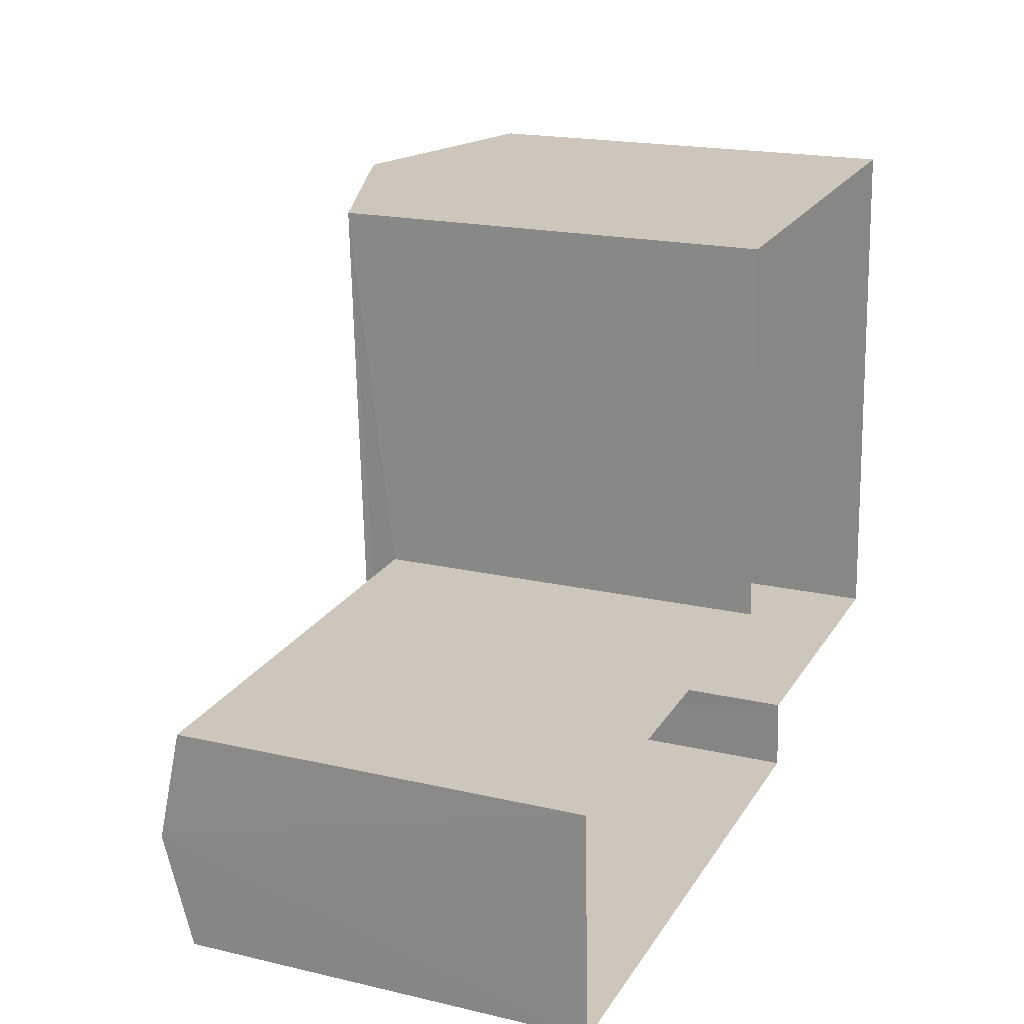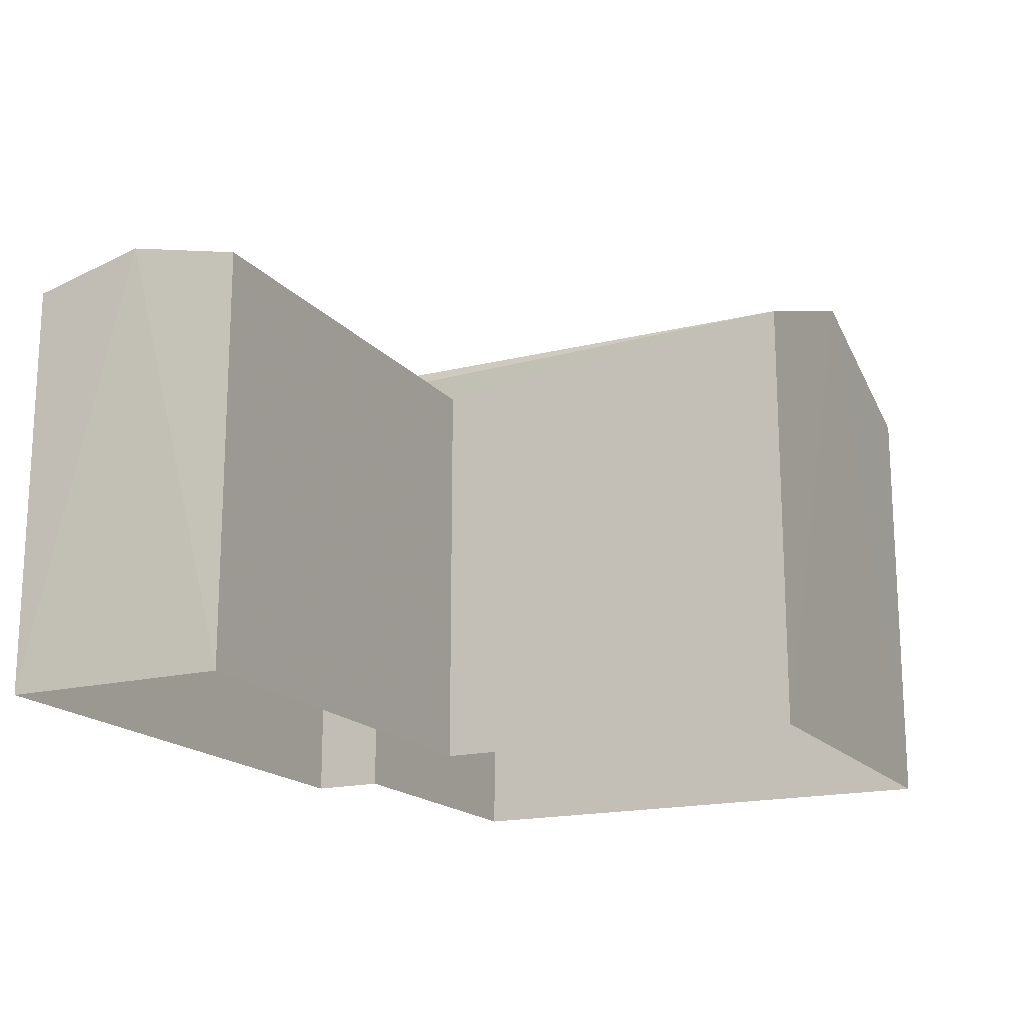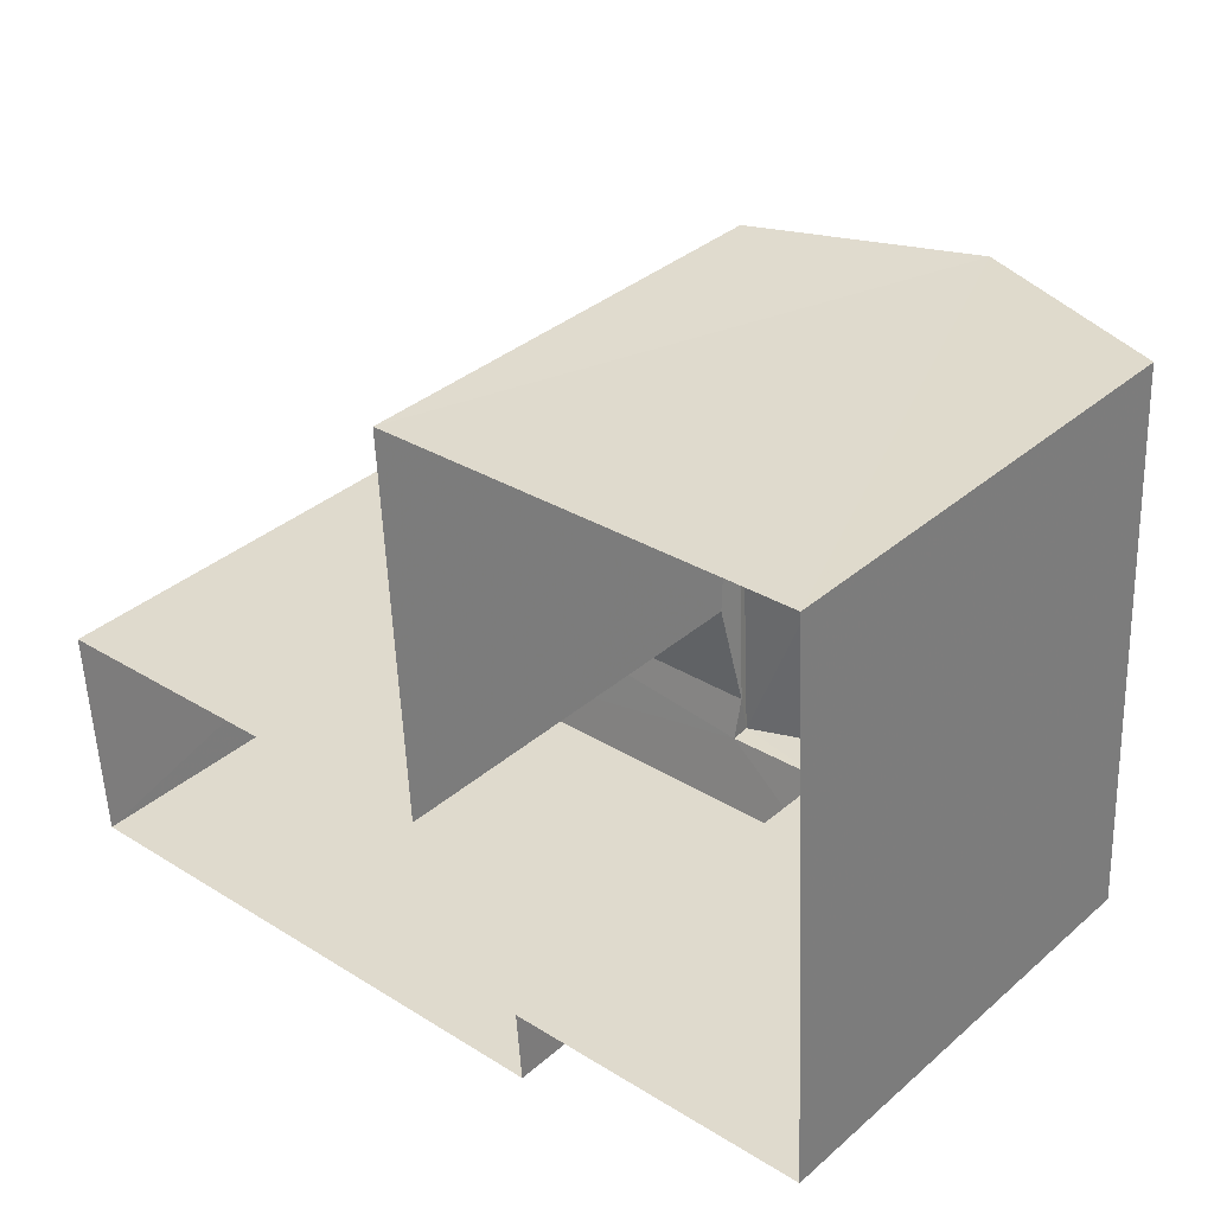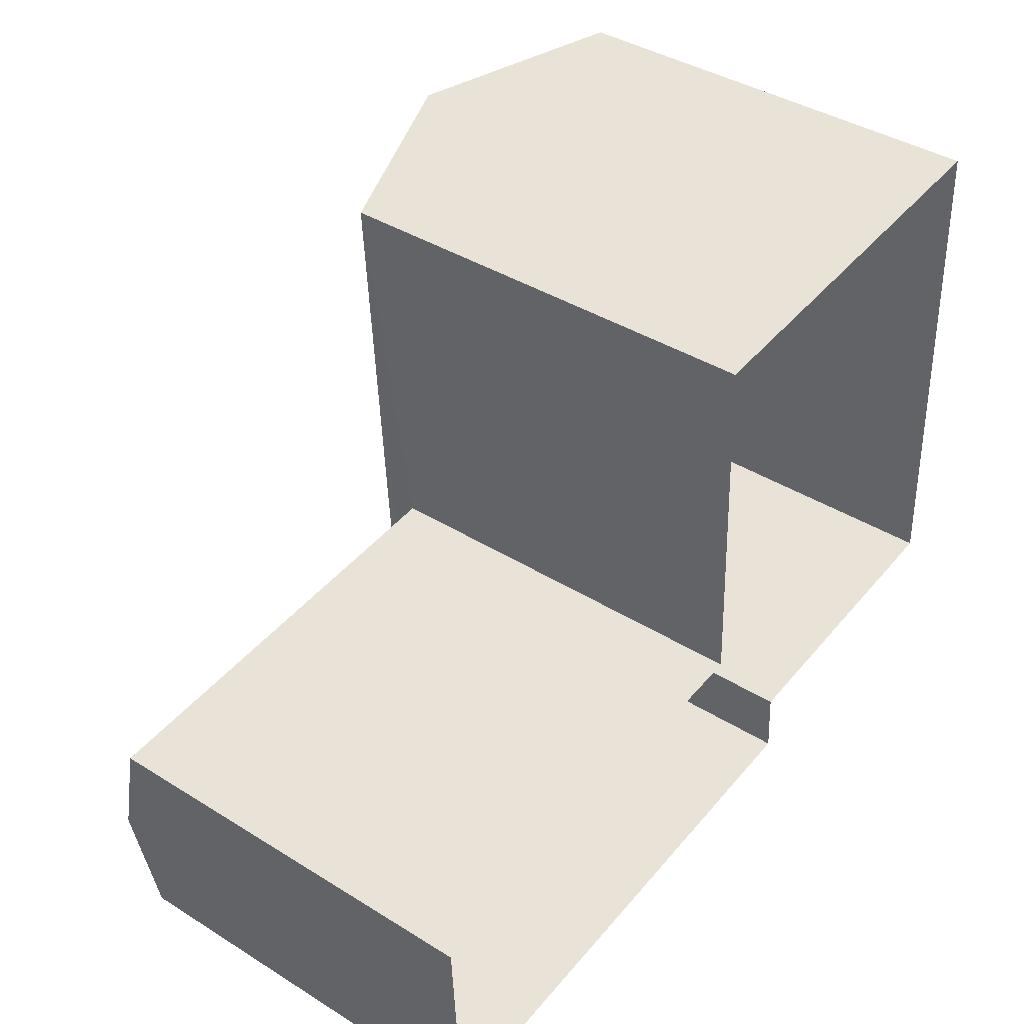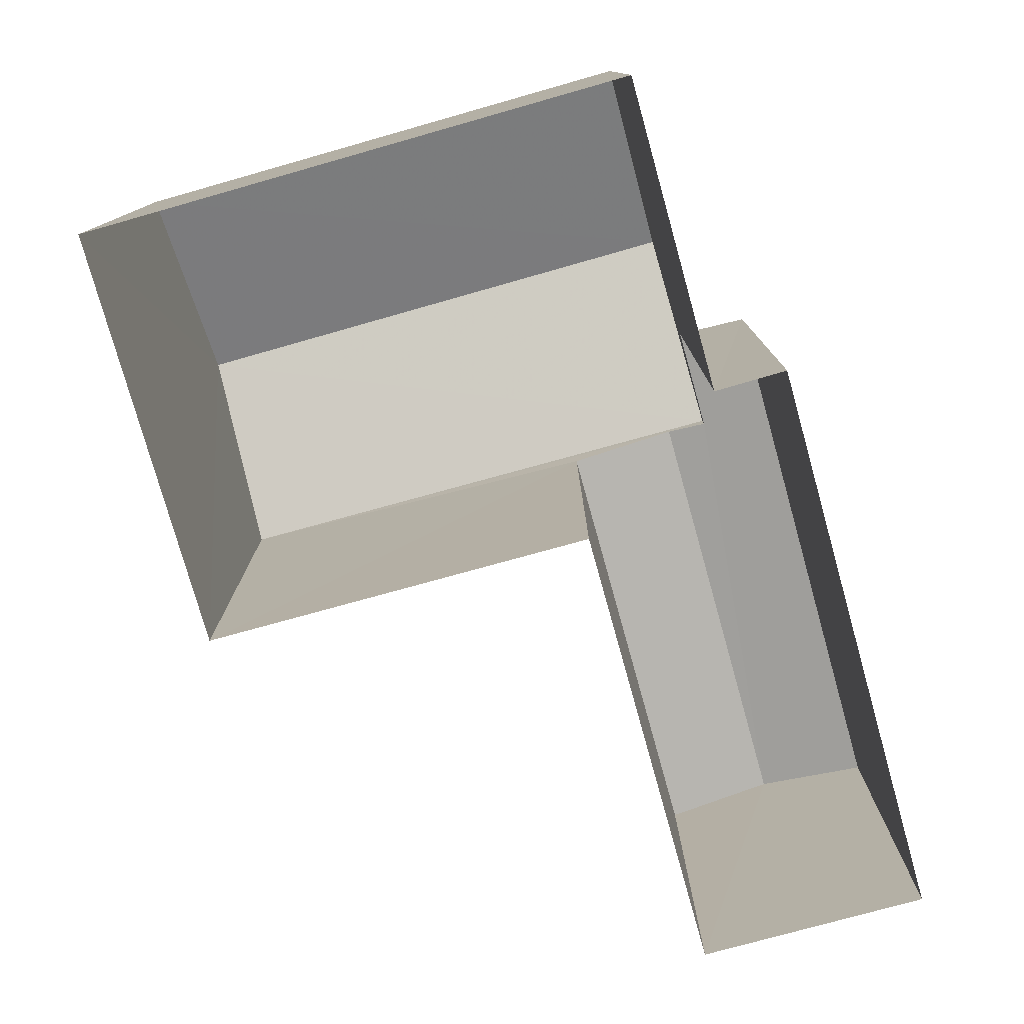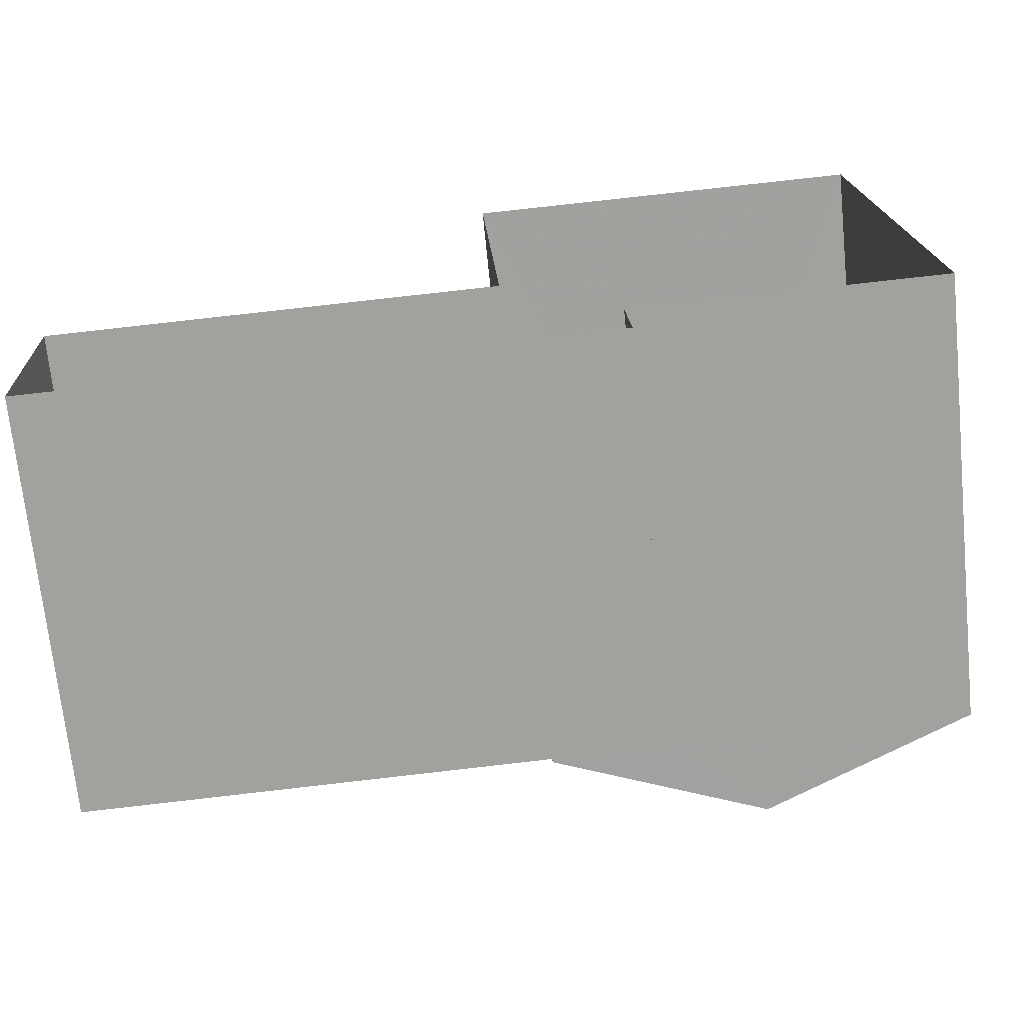
<metadata>
{"format":"obj","ext":"obj","renderer":"f3d","projection":"perspective","resolution":1024,"background":"white","views":[{"elev":18.8,"azim":114.0,"up":"+Y"},{"elev":-17.4,"azim":113.2,"up":"+Z"},{"elev":35.5,"azim":-138.4,"up":"+Y"},{"elev":40.6,"azim":127.2,"up":"+Y"},{"elev":-77.8,"azim":-77.4,"up":"+Z"},{"elev":-71.4,"azim":-174.3,"up":"+Y"}]}
</metadata>
<code>
v -3.725e+05 -1.036e+05 32.43
v -3.725e+05 -1.036e+05 32.43
v -3.725e+05 -1.036e+05 32.43
v -3.725e+05 -1.036e+05 32.43
v -3.725e+05 -1.036e+05 32.43
v -3.725e+05 -1.036e+05 32.43
v -3.725e+05 -1.036e+05 32.43
v -3.725e+05 -1.036e+05 32.43
v -3.725e+05 -1.036e+05 38.55
v -3.725e+05 -1.036e+05 38.55
v -3.725e+05 -1.036e+05 39.62
v -3.725e+05 -1.036e+05 39.62
v -3.725e+05 -1.036e+05 38.55
v -3.725e+05 -1.036e+05 38.55
v -3.725e+05 -1.036e+05 38.39
v -3.725e+05 -1.036e+05 38.27
v -3.725e+05 -1.036e+05 38.04
v -3.725e+05 -1.036e+05 38.04
v -3.725e+05 -1.036e+05 38.39
v -3.725e+05 -1.036e+05 38.27
v -3.725e+05 -1.036e+05 38.04
v -3.725e+05 -1.036e+05 38.04
f 1 2 3
f 2 4 3
f 5 1 3
f 5 3 6
f 6 3 7
f 7 3 8
f 9 10 11
f 12 9 11
f 13 14 12
f 11 13 12
f 15 16 17
f 17 16 18
f 15 19 16
f 18 16 20
f 21 15 22
f 21 19 15
f 9 2 1
f 10 9 1
f 17 6 7
f 17 18 6
f 3 4 21
f 4 14 21
f 19 13 16
f 14 13 19
f 21 14 19
f 17 7 15
f 7 8 15
f 8 22 15
f 1 5 20
f 10 1 20
f 10 20 11
f 20 16 13
f 20 13 11
f 3 22 8
f 3 21 22
f 18 20 5
f 6 18 5
f 14 4 12
f 4 2 12
f 2 9 12

</code>
